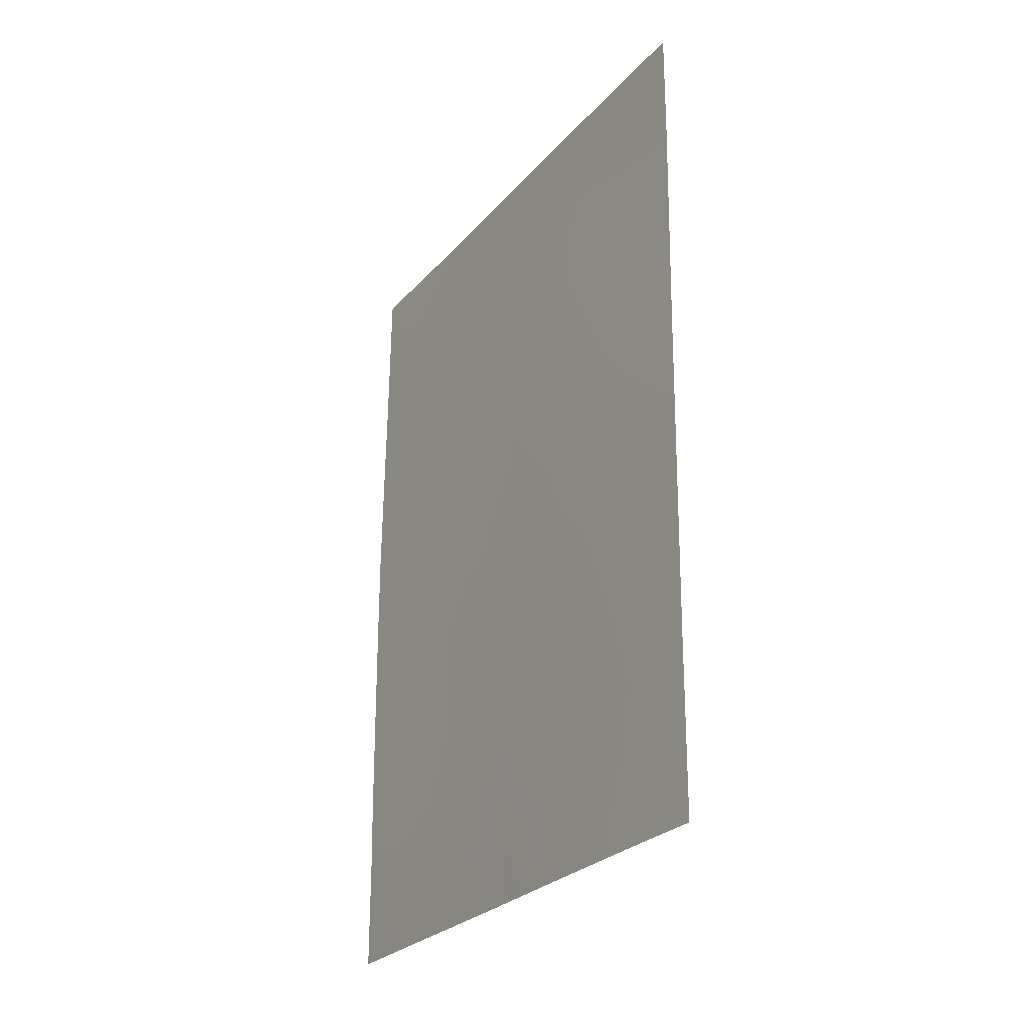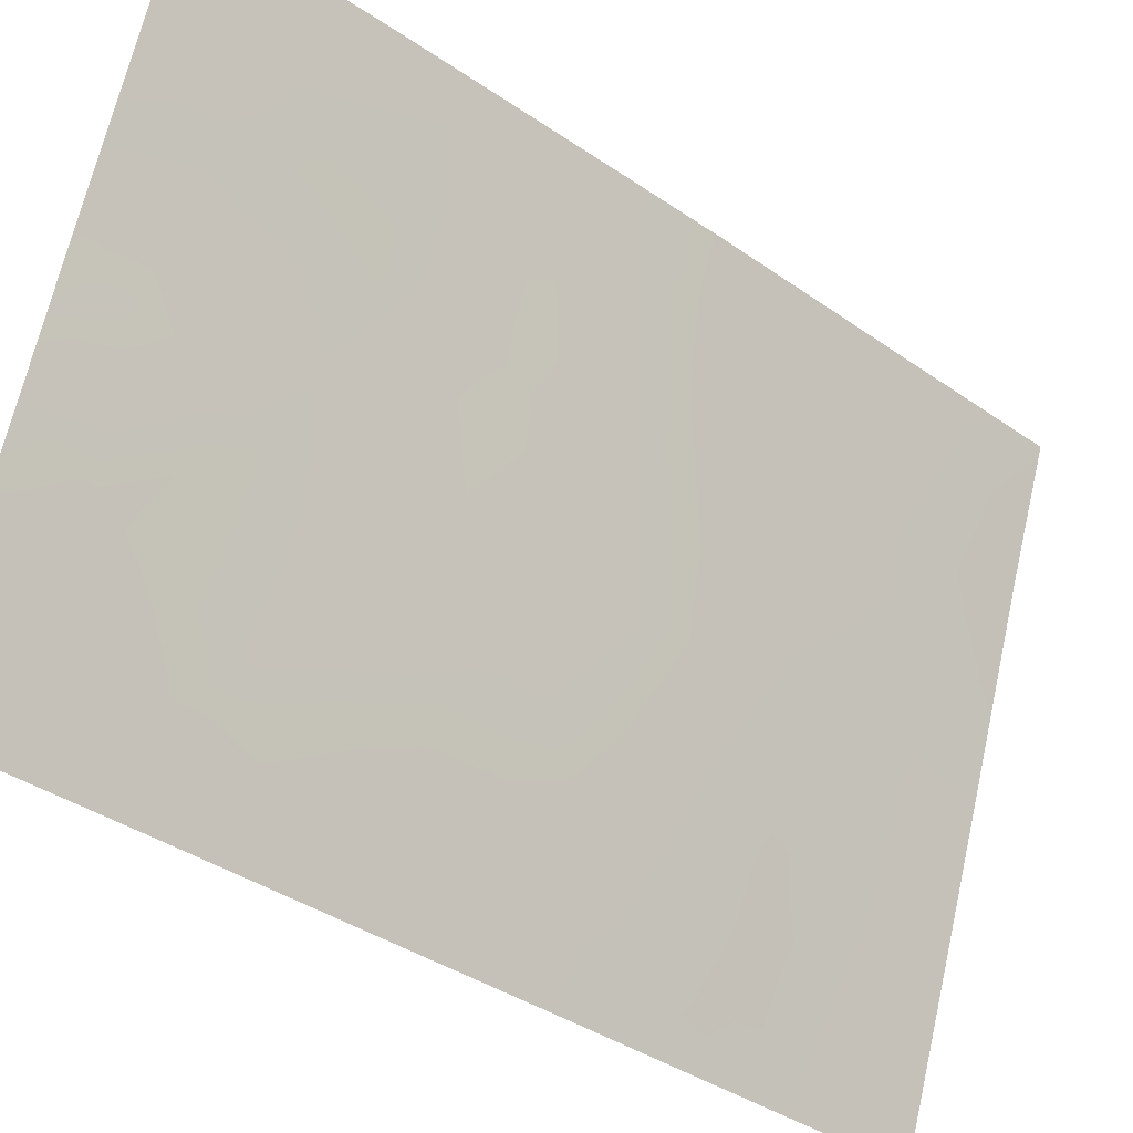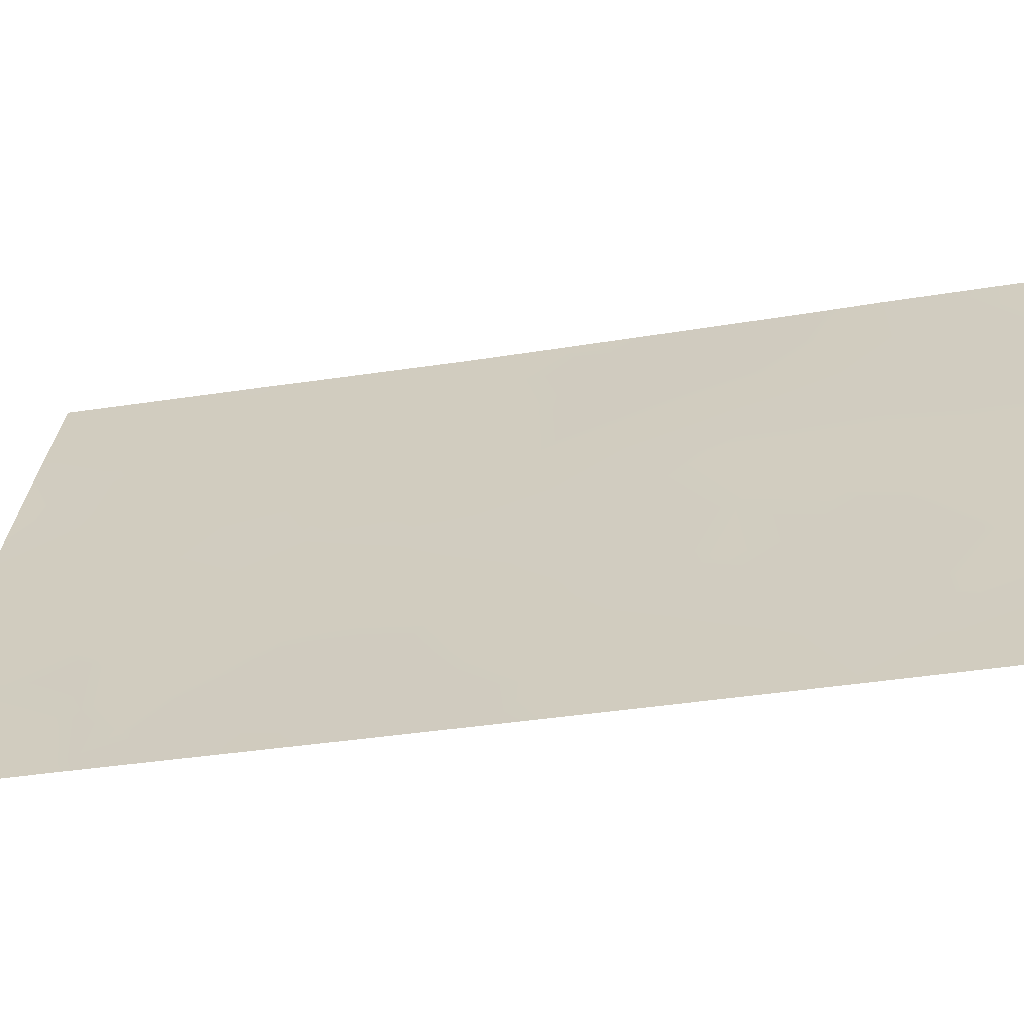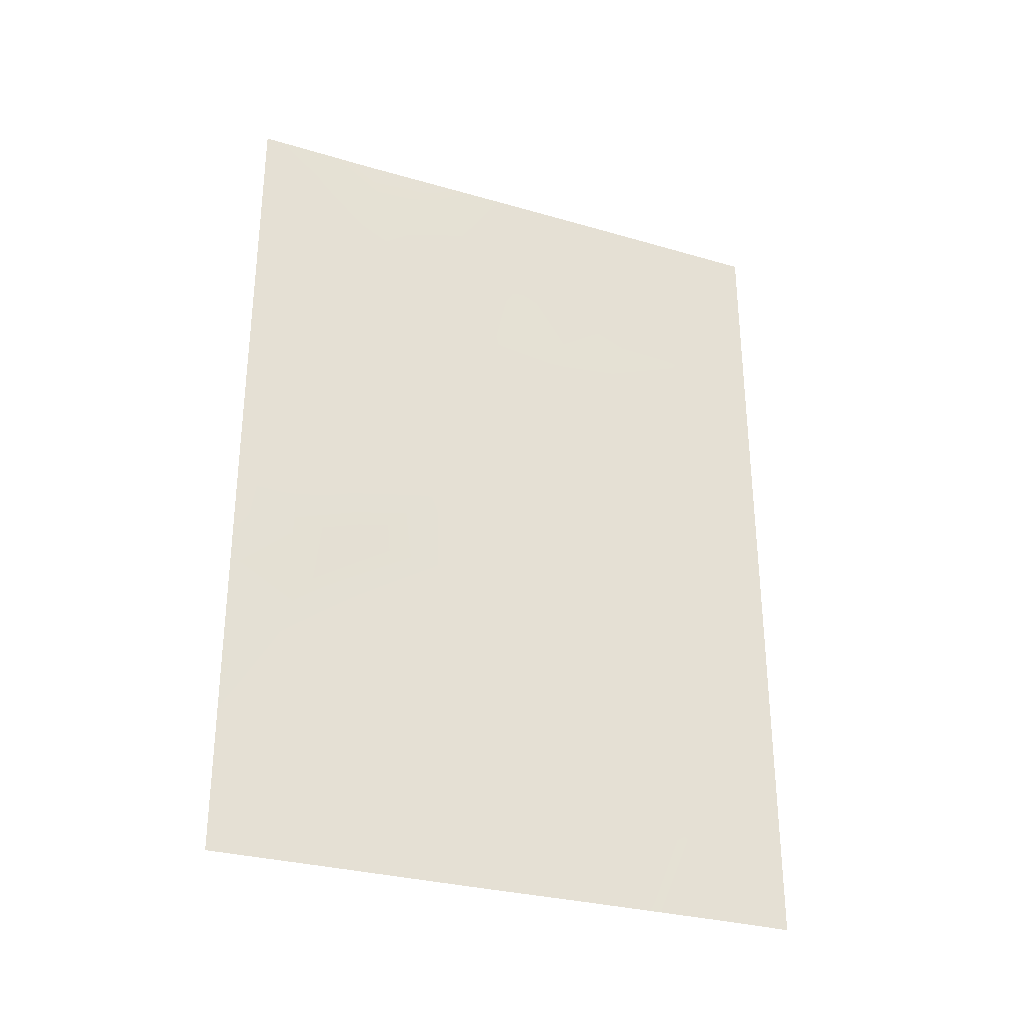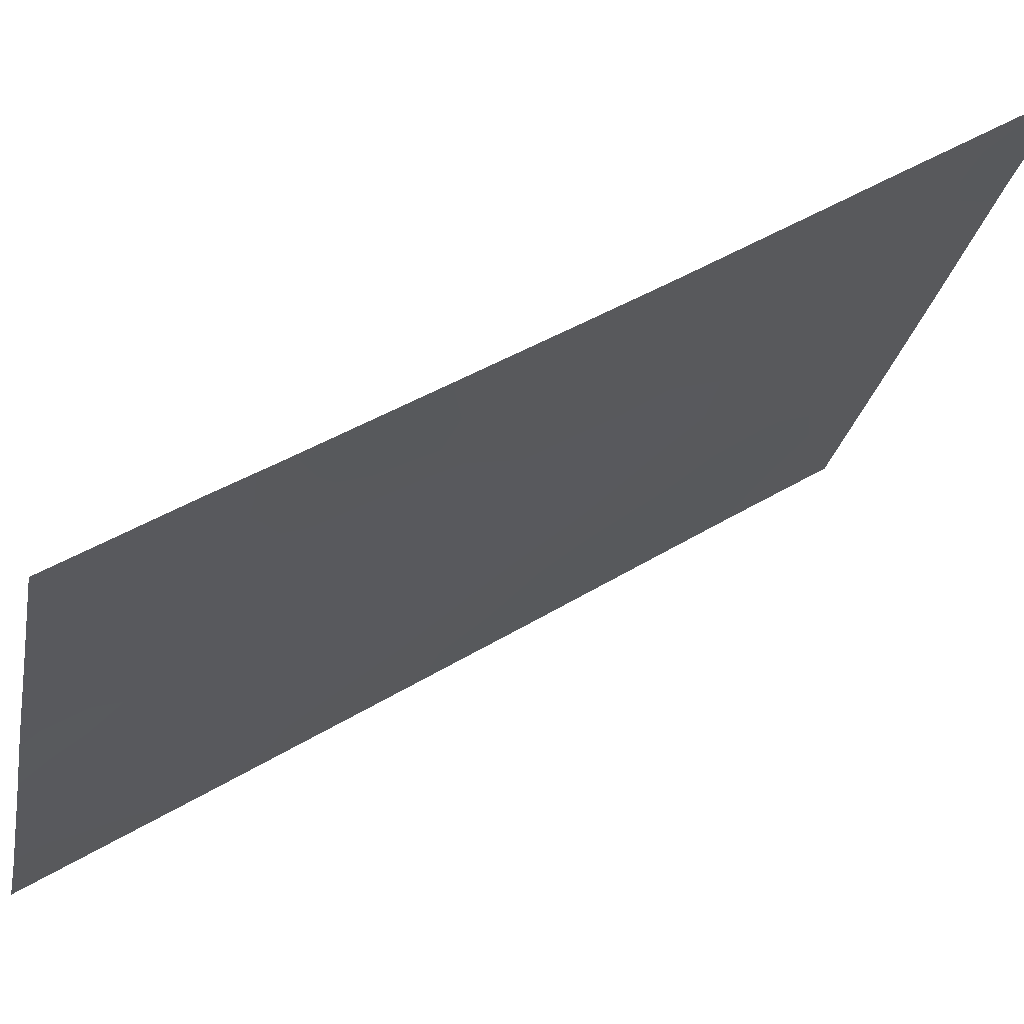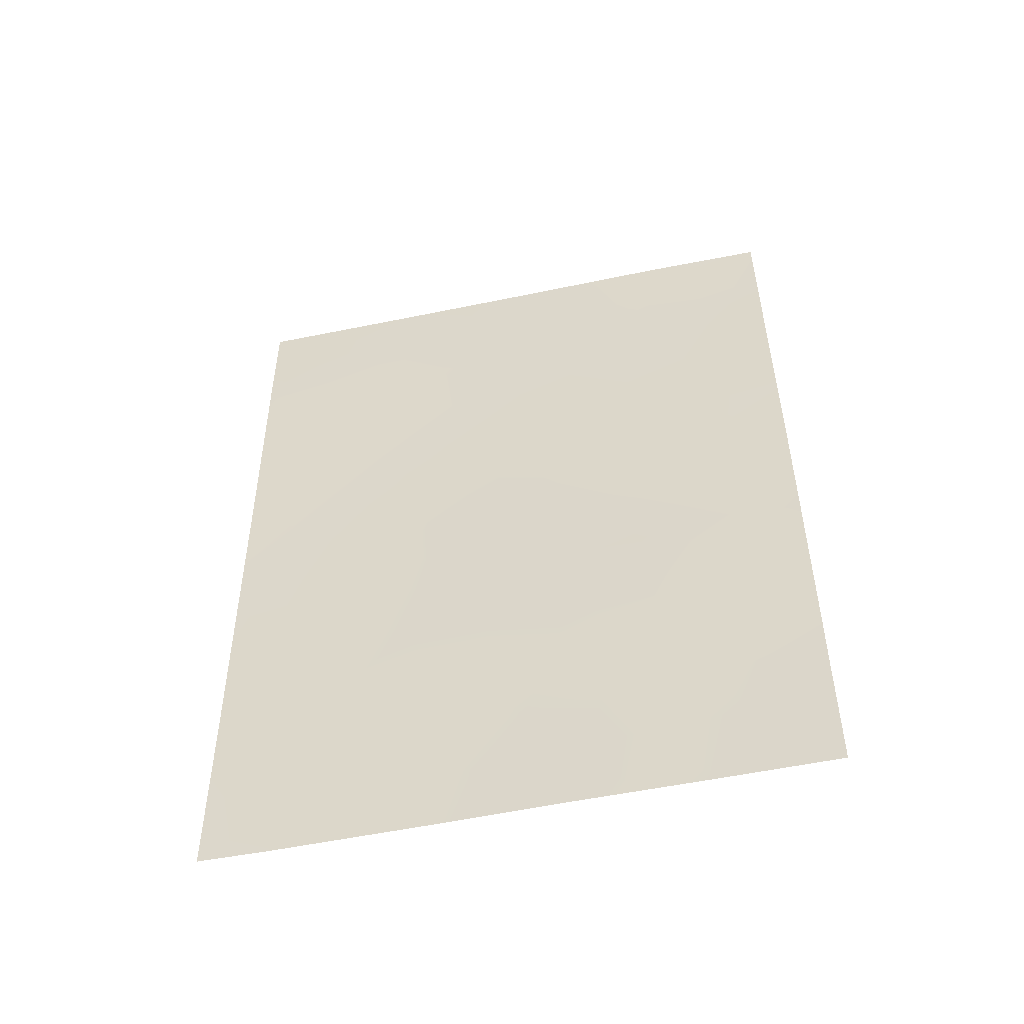
<metadata>
{"format":"obj","ext":"obj","renderer":"f3d","projection":"perspective","resolution":1024,"background":"white","views":[{"elev":-26.7,"azim":-11.5,"up":"+Z"},{"elev":-38.1,"azim":-131.1,"up":"+Y"},{"elev":-42.3,"azim":100.9,"up":"+Y"},{"elev":-30.6,"azim":-93.0,"up":"+Z"},{"elev":46.5,"azim":-124.1,"up":"+Y"},{"elev":-51.2,"azim":122.6,"up":"+Z"}]}
</metadata>
<code>
v 95.36 97.87 -45.99
v 94.57 100 -45.74
v 95.87 96.41 -44.39
v 96.86 93.6 -45.99
v 96.46 94.88 -39.81
v 94.57 100 -43.15
v 94.6 100 -40.92
v 97.47 92 -42.84
v 96.96 93.37 -43.88
v 96.02 96.18 -38
v 95.74 96.76 -42.49
v 96.71 94.26 -38
v 96.46 94.75 -44.72
v 96.39 94.93 -43.01
v 97.07 92.89 -50
v 97.4 92 -50
v 97.42 92 -47.52
v 97.45 92 -45.22
v 96.91 93.56 -41.61
v 96.35 94.96 -50
v 95.8 96.57 -50
v 95.15 98.42 -50
v 95.58 97.21 -48.05
v 94.58 100 -47.5
v 97.15 93.01 -39.61
v 94.59 100 -48.25
v 94.57 100 -44.27
v 94.6 100 -40.53
v 97.5 92 -40.72
v 97.52 92 -39.63
v 94.59 100 -50
v 97.53 92 -38
v 95.23 98.39 -38
v 94.63 100 -38
v 95.14 98.42 -44.09
v 95.71 96.93 -40.31
v 96.3 95.25 -40.97
v 96.67 94.11 -48.08
v 96.14 95.66 -46.48
v 95.12 98.53 -41.85
v 95.31 98.09 -38.94
v 94.98 98.96 -39.71
v 95.61 97.15 -45.19
v 95.5 97.42 -44.26
v 95.23 98.21 -45.06
v 97.02 93.11 -47.81
v 97.12 92.86 -46.74
v 96.77 93.83 -47.04
v 96.24 95.53 -38.95
v 95.88 96.51 -39.21
v 96.1 95.87 -39.99
v 94.58 100 -42.03
v 94.84 99.26 -42.53
v 94.83 99.32 -41.43
v 97.21 92.72 -42.26
v 96.95 93.42 -42.8
v 97.22 92.68 -43.38
v 96.36 95.22 -38
v 96.58 94.57 -38.86
v 97.19 92.62 -48.49
v 97.41 92 -48.76
v 96.69 94.11 -43.38
v 96.43 94.82 -43.92
v 96.7 94.09 -44.35
v 96.63 94.25 -45.3
v 96.93 93.44 -44.94
v 97.49 92 -41.78
v 97.24 92.7 -41.19
v 95.47 97.49 -50
v 95.69 96.9 -49.07
v 95.35 97.84 -48.97
v 94.58 100 -46.62
v 94.79 99.42 -46.69
v 95.13 98.51 -46.83
v 94.98 98.91 -45.85
v 94.94 99 -48.91
v 96.94 93.59 -38.81
v 97.3 92.61 -38.8
v 97.12 93.13 -38
v 95.8 96.61 -43.45
v 95.44 97.59 -43.28
v 95.67 97.11 -38.68
v 95.56 97.39 -39.45
v 94.83 99.29 -44.86
v 94.84 99.26 -43.68
v 96.33 95.12 -42.09
v 96.02 96 -41.8
v 96.07 95.83 -42.75
v 96.88 93.48 -48.87
v 96.53 94.48 -49.07
v 96.71 93.93 -50
v 96.68 94.22 -40.66
v 96.57 94.49 -41.52
v 97.46 92 -44.03
v 97.2 92.69 -44.52
v 97.17 92.76 -45.63
v 96.81 93.93 -39.69
v 94.57 100 -45.01
v 96.13 95.67 -43.66
v 96.2 95.49 -44.57
v 96.32 95.15 -45.47
v 95.98 96.11 -45.37
v 95.73 96.81 -46.19
v 95.42 97.66 -42.2
v 95.13 98.48 -42.98
v 97.29 92.59 -40.31
v 97.02 93.32 -40.51
v 94.59 100 -49.13
v 94.87 99.21 -50
v 97.52 92 -38.82
v 95.22 98.23 -47.96
v 95.47 97.54 -47
v 96.08 95.77 -50
v 96.21 95.39 -49.16
v 95.95 96.14 -49.27
v 95.96 96.11 -48.35
v 94.78 99.5 -40.45
v 95.83 96.5 -47.25
v 96.13 95.64 -47.52
v 95.98 96.14 -40.9
v 95.07 98.69 -40.8
v 96.65 94.24 -42.39
v 96.33 95.05 -48.25
v 95.33 98 -40.08
v 95.4 97.77 -41.12
v 94.93 99.2 -38
v 94.93 99.15 -38.66
v 96.52 94.56 -46.27
v 96.43 94.81 -47.28
v 97.43 92 -46.37
v 95.72 96.86 -41.46
v 95.62 97.28 -38
v 94.61 100 -39.27
v 97.1 92.85 -49.4
v 94.92 99.08 -47.84
f 43 44 45
f 46 47 48
f 49 50 51
f 52 53 54
f 55 56 57
f 58 49 59
f 17 60 61
f 62 63 64
f 65 66 64
f 67 68 55
f 69 70 71
f 2 72 73
f 74 75 73
f 24 26 135
f 77 78 79
f 80 81 44
f 82 83 50
f 35 85 84
f 86 87 88
f 46 89 60
f 90 91 89
f 92 37 93
f 94 57 95
f 66 96 95
f 77 59 97
f 63 99 100
f 101 100 102
f 103 102 43
f 104 105 81
f 29 30 106
f 106 107 68
f 97 92 107
f 109 76 108
f 110 32 78
f 74 111 112
f 113 114 115
f 116 70 115
f 28 7 117
f 85 105 53
f 118 116 119
f 37 51 120
f 54 121 117
f 122 93 86
f 90 123 114
f 124 121 125
f 62 56 122
f 112 118 103
f 34 127 126
f 128 129 48
f 129 119 123
f 47 130 96
f 65 101 128
f 120 131 87
f 125 104 131
f 99 88 80
f 41 124 83
f 10 132 82
f 34 133 127
f 84 75 45
f 1 43 45
f 43 3 44
f 45 44 35
f 38 46 48
f 46 17 47
f 48 47 4
f 5 49 51
f 49 10 50
f 51 50 36
f 7 52 54
f 52 6 53
f 54 53 40
f 8 55 57
f 55 19 56
f 57 56 9
f 12 58 59
f 58 10 49
f 59 49 5
f 16 61 134
f 9 62 64
f 62 14 63
f 64 63 13
f 13 65 64
f 65 4 66
f 64 66 9
f 8 67 55
f 67 29 68
f 55 68 19
f 22 69 71
f 69 21 70
f 71 70 23
f 73 24 135
f 74 1 75
f 73 75 2
f 12 77 79
f 77 25 78
f 79 78 32
f 3 80 44
f 80 11 81
f 44 81 35
f 10 82 50
f 82 41 83
f 50 83 36
f 6 27 85
f 84 85 27
f 14 86 88
f 86 37 87
f 88 87 11
f 17 46 60
f 46 38 89
f 60 89 134
f 38 90 89
f 90 20 91
f 19 92 93
f 92 5 37
f 18 94 95
f 94 8 57
f 95 57 9
f 9 66 95
f 66 4 96
f 95 96 18
f 25 77 97
f 77 12 59
f 97 59 5
f 27 98 84
f 98 2 84
f 13 63 100
f 63 14 99
f 100 99 3
f 39 101 102
f 101 13 100
f 102 100 3
f 1 103 43
f 103 39 102
f 43 102 3
f 11 104 81
f 104 40 105
f 81 105 35
f 106 30 25
f 29 106 68
f 106 25 107
f 68 107 19
f 25 97 107
f 97 5 92
f 107 92 19
f 76 26 108
f 31 109 108
f 30 78 25
f 78 30 110
f 1 74 112
f 112 111 23
f 21 113 115
f 113 20 114
f 115 114 116
f 116 23 70
f 115 70 21
f 133 117 42
f 6 85 53
f 85 35 105
f 53 105 40
f 39 118 119
f 118 23 116
f 37 5 51
f 120 51 36
f 7 54 117
f 54 40 121
f 117 121 42
f 14 122 86
f 122 19 93
f 86 93 37
f 20 90 114
f 90 38 123
f 114 123 116
f 36 124 125
f 124 42 121
f 125 121 40
f 14 62 122
f 62 9 56
f 122 56 19
f 1 112 103
f 112 23 118
f 103 118 39
f 126 127 33
f 127 133 42
f 4 128 48
f 128 39 129
f 48 129 38
f 38 129 123
f 129 39 119
f 123 119 116
f 4 47 96
f 47 17 130
f 96 130 18
f 4 65 128
f 65 13 101
f 128 101 39
f 37 120 87
f 120 36 131
f 87 131 11
f 36 125 131
f 125 40 104
f 131 104 11
f 3 99 80
f 99 14 88
f 80 88 11
f 41 42 124
f 83 124 36
f 33 41 132
f 82 132 41
f 28 117 133
f 35 84 45
f 45 75 1
f 84 2 75
f 41 33 127
f 127 42 41
f 60 134 61
f 16 134 15
f 22 76 109
f 134 91 15
f 134 89 91
f 71 76 22
f 111 76 71
f 24 73 72
f 23 111 71
f 135 111 74
f 135 74 73
f 111 135 76
f 76 135 26

</code>
